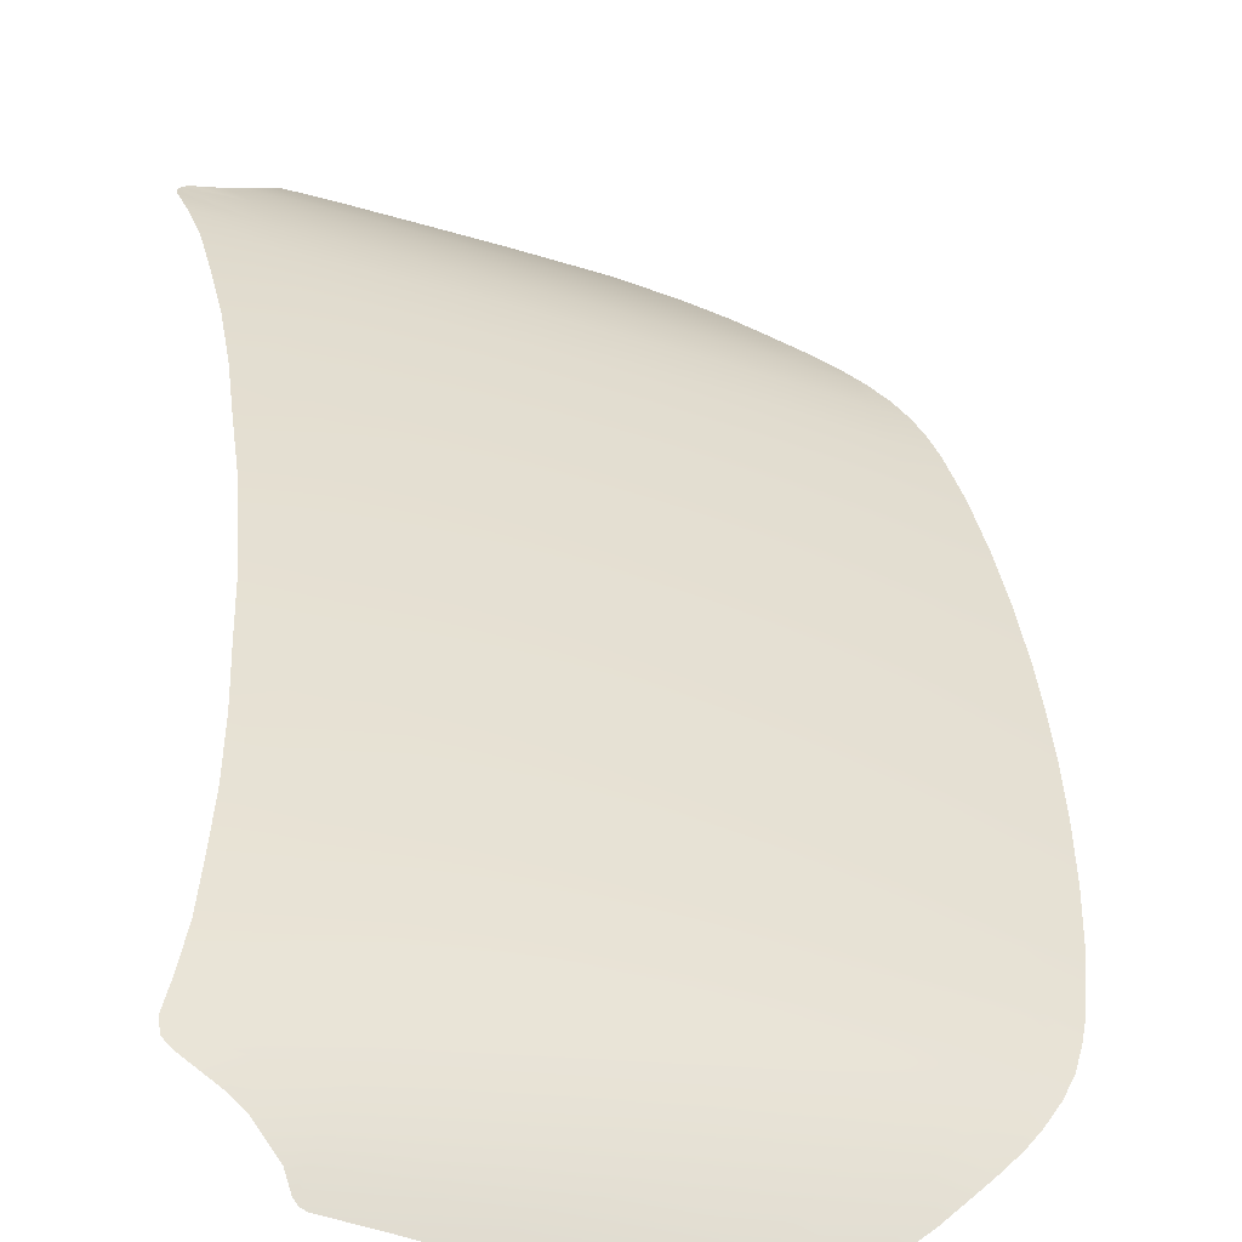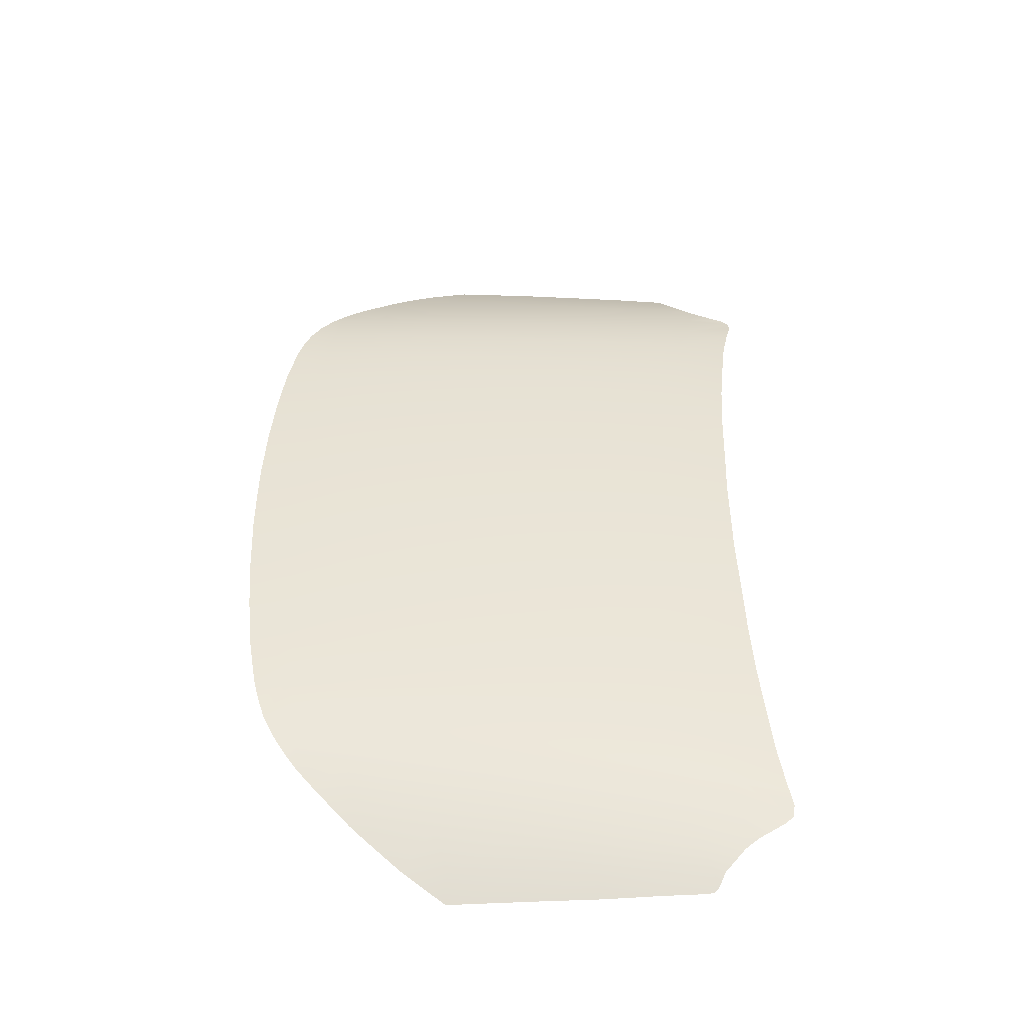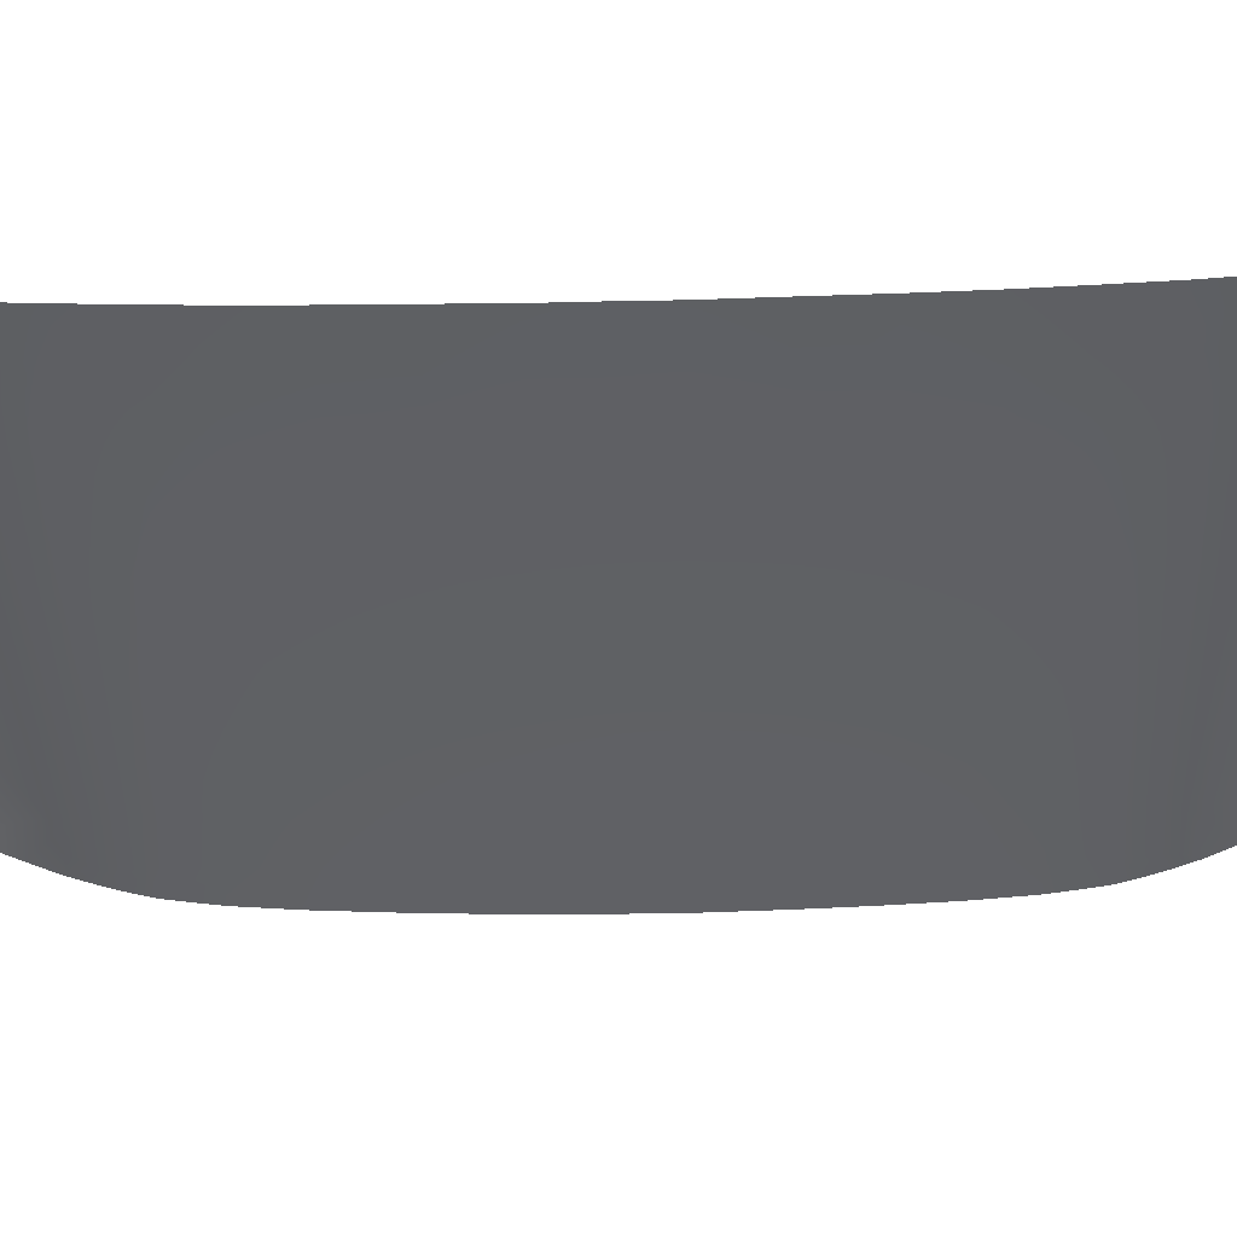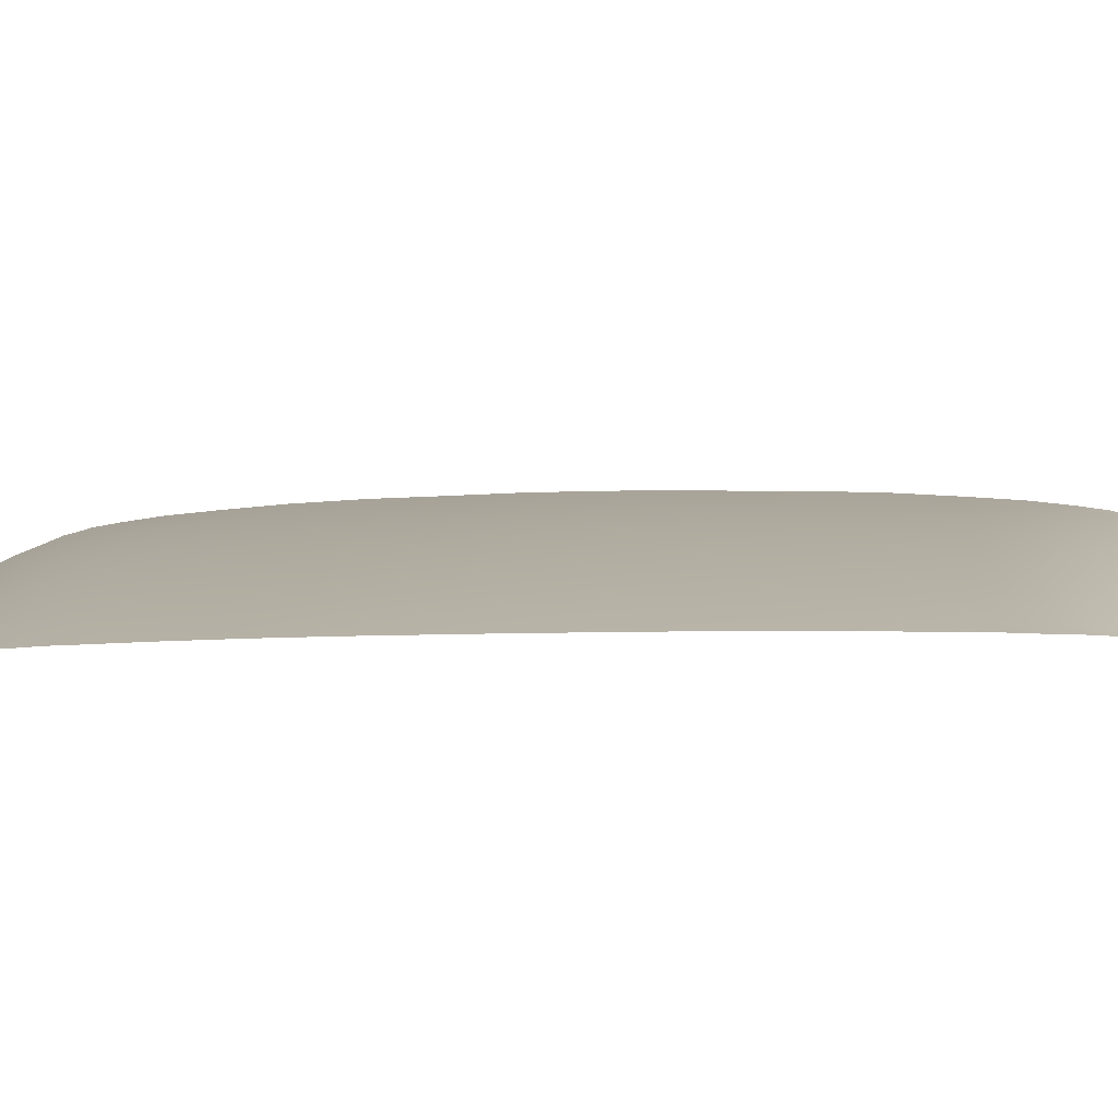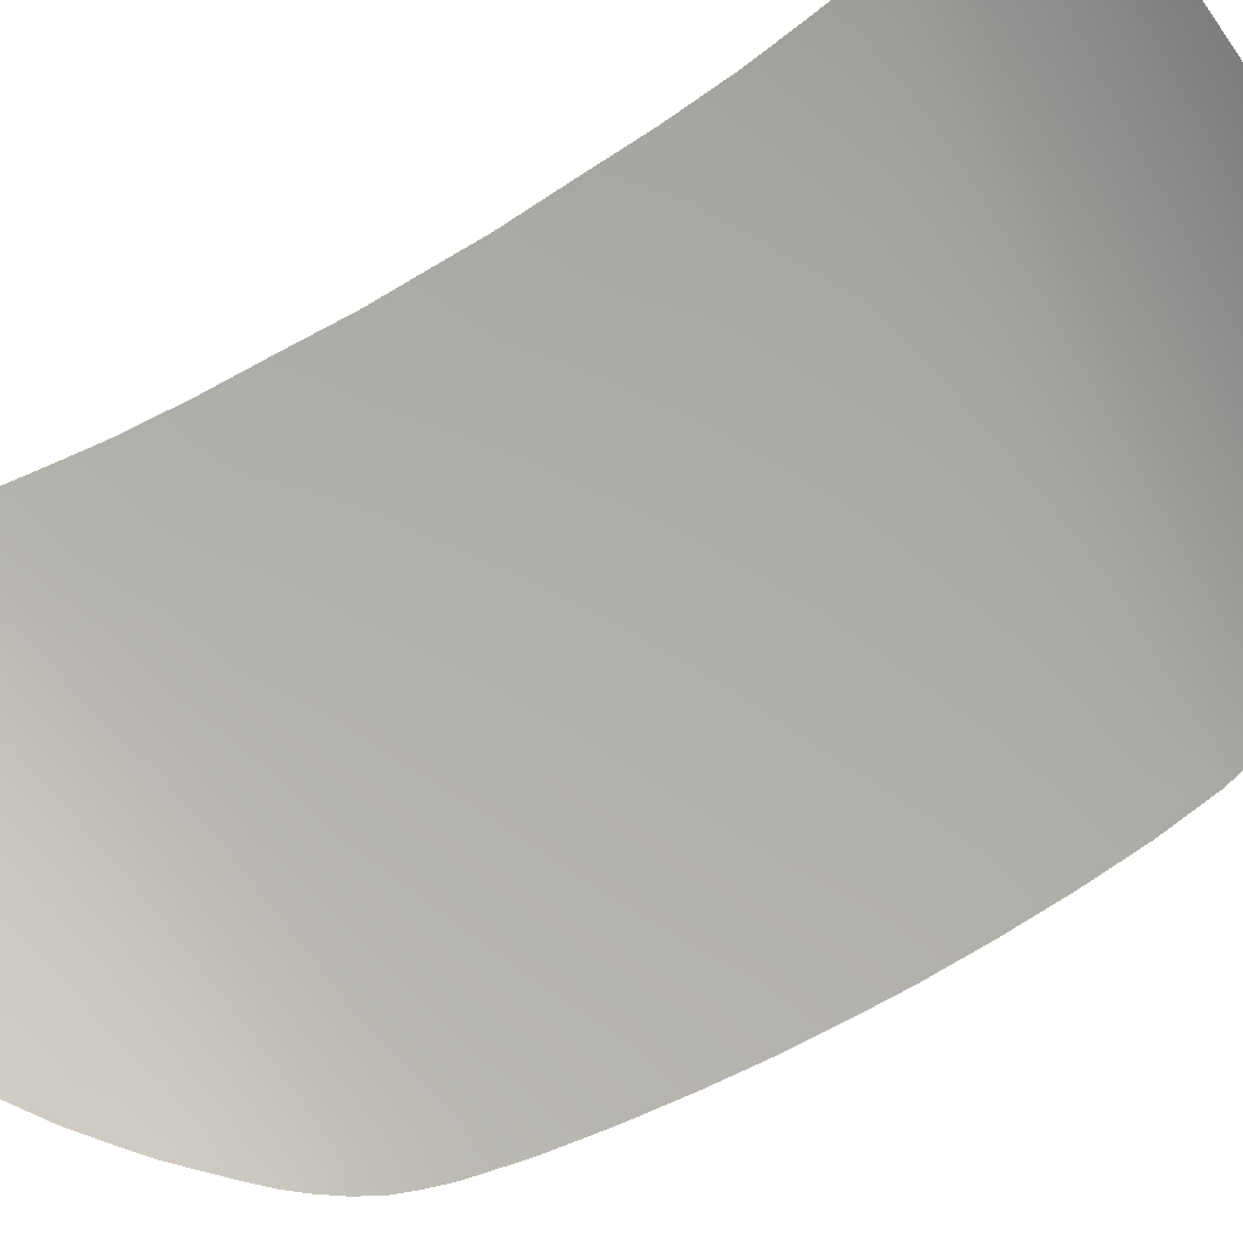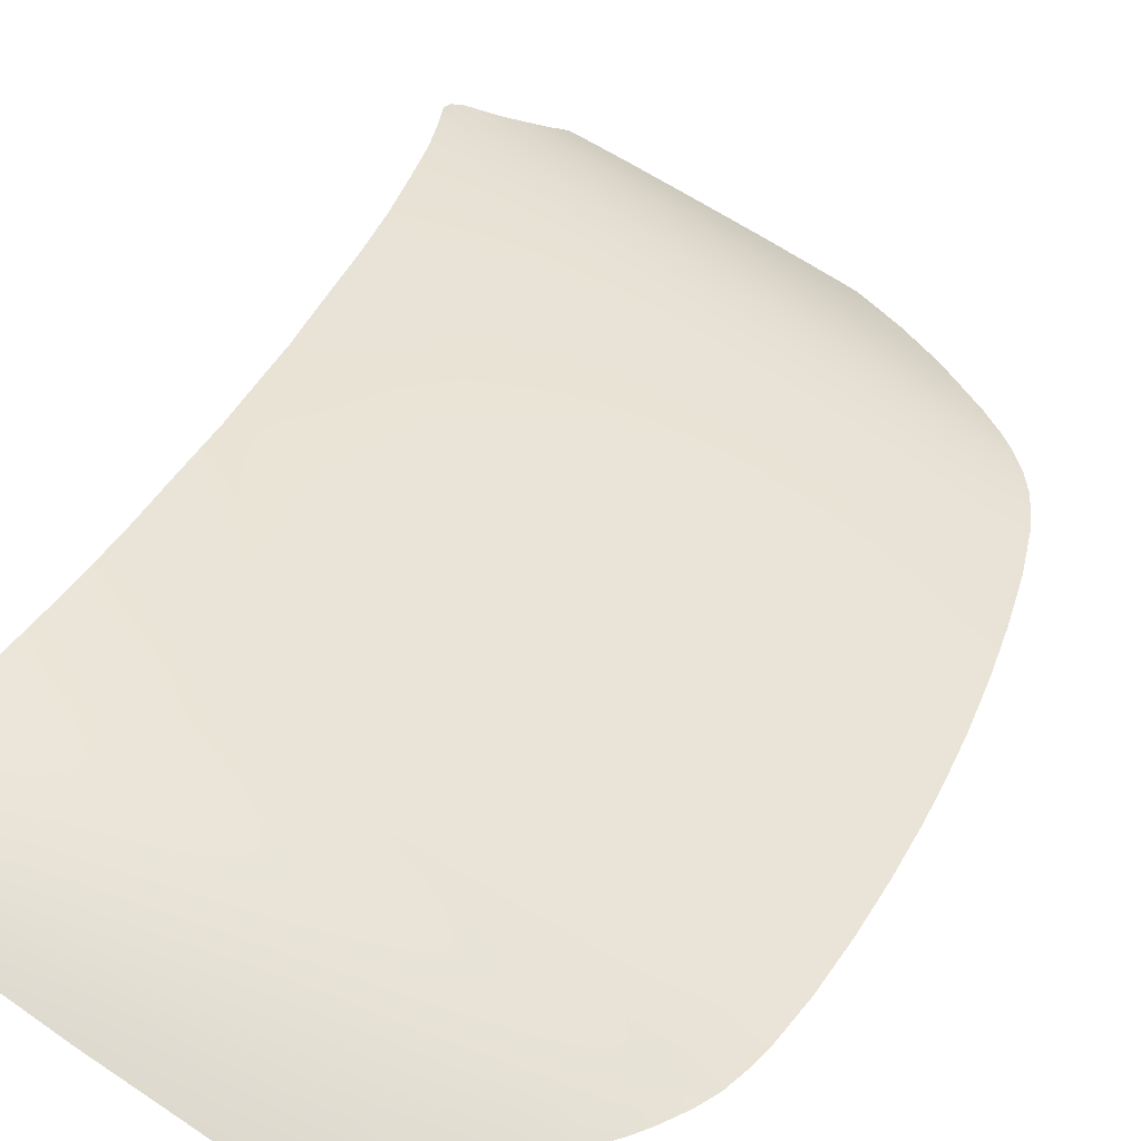
<metadata>
{"format":"obj","ext":"obj","renderer":"f3d","projection":"perspective","resolution":1024,"background":"white","views":[{"elev":39.0,"azim":-4.8,"up":"+Y"},{"elev":-48.1,"azim":156.9,"up":"+Z"},{"elev":-25.8,"azim":-87.8,"up":"+Y"},{"elev":-9.6,"azim":95.5,"up":"+Y"},{"elev":-63.7,"azim":-58.5,"up":"+Y"},{"elev":39.1,"azim":22.8,"up":"+Y"}]}
</metadata>
<code>
v  323.4 266.3 82.6
v  321 265.4 92.6
v  334.2 261 91.95
v  337.1 261.8 82.23
v  339.2 262.4 70.24
v  325.5 266.9 70.66
v  326.7 267.4 58.28
v  340.3 262.9 57.79
v  341.6 263.3 42.2
v  328 267.8 42.74
v  328.8 268.1 27.03
v  342.6 263.5 26.99
v  329.2 268.2 11.89
v  343.2 263.5 11.84
v  357.3 258.6 11.82
v  356.7 258.6 26.96
v  373.9 252.6 12.12
v  373.7 252.3 27.42
v  391.5 245.9 12.04
v  390.9 245.8 27.28
v  355.6 258.4 42.16
v  353.7 258.3 57.04
v  352.4 257.8 70.05
v  350.5 257.2 81.62
v  348.1 256.2 91.75
v  372.9 252.2 41.93
v  371.5 251.9 56.57
v  370.1 251.5 69.75
v  367.9 251 81.32
v  365.3 249.9 91.63
v  344.7 254.6 101.6
v  361.6 248.4 101
v  330.8 259.5 101.8
v  317.4 264 102.3
v  340.7 253 109.6
v  357.4 246.7 109.3
v  326.8 257.8 110.2
v  313 262.5 110.9
v  309.9 270.6 82.76
v  311.9 271.2 70.89
v  313.6 271.6 57.98
v  314.6 272 42.69
v  315.5 272.3 27.13
v  315.9 272.5 11.79
v  329.9 268 -0
v  316.1 272.5 -0
v  390.4 245.5 41.61
v  404.5 240.5 27.22
v  405.1 240.5 11.98
v  404 240.2 41.55
v  416.4 235.6 27.16
v  417.1 235.7 11.92
v  415.9 235.4 41.5
v  427.3 231.1 26.85
v  428 231 11.73
v  426.1 231.1 41.28
v  389.4 245.2 56.04
v  387.9 244.8 69.42
v  386.1 244.2 80.76
v  383 243.3 90.88
v  379.3 241.7 100.4
v  375.2 240 108.7
v  337.1 251 117.2
v  352.9 244.7 117.7
v  370.2 237.7 118
v  323.9 256.1 116.7
v  310 261.3 116.3
v  333.9 248.9 123.2
v  320.8 254.4 122.1
v  349.5 242.5 124.1
v  365.9 235.6 125
v  403.2 239.8 55.76
v  414.9 235 55.73
v  402.1 239.3 68.96
v  413.4 234.7 68.57
v  400.7 238.4 80.6
v  411.6 234.1 80.02
v  398 237.3 90.71
v  394.8 235.7 99.55
v  390.2 234.2 108
v  380.7 233.4 118
v  369.3 234.2 125
v  409.4 232.7 90.35
v  403.4 232.1 99.37
v  408.5 231.8 94.23
v  394 232.5 107.9
v  389.2 232.9 111.7
v  424.3 231.1 55.71
v  422 231.1 68.33
v  420.4 231.2 74.16
v  411.8 231.7 90.34
v  415.6 231.5 85.02
v  418.4 231.2 79.75
v  299.9 275.7 57.94
v  298.2 275.1 70.65
v  301.2 276.1 42.72
v  301.8 276.3 26.91
v  302.6 276.5 12.09
v  302.5 276.6 -0
v  296.3 274.5 82.87
v  307.6 269.7 92.5
v  294.1 273.7 92.11
v  305 268.1 102.5
v  292.1 273.1 98.88
v  292.2 272.2 101.8
v  303.1 266 110.7
v  293.8 271.3 103.7
v  300 267.9 107.9
v  307.2 262.2 116.4
v  310.2 258.6 121.4
v  308.2 260.1 119.8
v  309 259.3 121
v  343 263.7 -0
v  357 258.8 -0
v  374.3 252.5 -0
v  391.8 245.8 -0
v  405.4 240.5 -0
v  417.3 235.6 -0
v  428.1 231.1 -0
v  323.4 266.3 -82.6
v  337.1 261.8 -82.23
v  334.2 261 -91.95
v  321 265.4 -92.6
v  339.2 262.4 -70.24
v  325.5 266.9 -70.66
v  326.7 267.4 -58.28
v  340.3 262.9 -57.79
v  341.6 263.3 -42.2
v  328 267.8 -42.74
v  328.8 268.1 -27.03
v  342.6 263.5 -26.99
v  329.2 268.2 -11.89
v  343.2 263.5 -11.84
v  357.3 258.6 -11.82
v  356.7 258.6 -26.96
v  373.9 252.6 -12.12
v  373.7 252.3 -27.42
v  391.5 245.9 -12.04
v  390.9 245.8 -27.28
v  355.6 258.4 -42.16
v  353.7 258.3 -57.04
v  352.4 257.8 -70.05
v  350.5 257.2 -81.62
v  348.1 256.2 -91.75
v  372.9 252.2 -41.93
v  371.5 251.9 -56.57
v  370.1 251.5 -69.75
v  367.9 251 -81.32
v  365.3 249.9 -91.63
v  344.7 254.6 -101.6
v  361.6 248.4 -101
v  330.8 259.5 -101.8
v  317.4 264 -102.3
v  340.7 253 -109.6
v  357.4 246.7 -109.3
v  326.8 257.8 -110.2
v  313 262.5 -110.9
v  309.9 270.6 -82.76
v  311.9 271.2 -70.89
v  313.6 271.6 -57.98
v  314.6 272 -42.69
v  315.5 272.3 -27.13
v  315.9 272.5 -11.79
v  390.4 245.5 -41.61
v  404.5 240.5 -27.22
v  405.1 240.5 -11.98
v  404 240.2 -41.55
v  416.4 235.6 -27.16
v  417.1 235.7 -11.92
v  415.9 235.4 -41.5
v  427.3 231.1 -26.85
v  428 231 -11.73
v  426.1 231.1 -41.28
v  389.4 245.2 -56.04
v  387.9 244.8 -69.42
v  386.1 244.2 -80.76
v  383 243.3 -90.88
v  379.3 241.7 -100.4
v  375.2 240 -108.7
v  337.1 251 -117.2
v  352.9 244.7 -117.7
v  370.2 237.7 -118
v  323.9 256.1 -116.7
v  310 261.3 -116.3
v  333.9 248.9 -123.2
v  320.8 254.4 -122.1
v  349.5 242.5 -124.1
v  365.9 235.6 -125
v  403.2 239.8 -55.76
v  414.9 235 -55.73
v  402.1 239.3 -68.96
v  413.4 234.7 -68.57
v  400.7 238.4 -80.6
v  411.6 234.1 -80.02
v  398 237.3 -90.71
v  394.8 235.7 -99.55
v  390.2 234.2 -108
v  380.7 233.4 -118
v  369.3 234.2 -125
v  409.4 232.7 -90.35
v  403.4 232.1 -99.37
v  408.5 231.8 -94.23
v  394 232.5 -107.9
v  389.2 232.9 -111.7
v  424.3 231.1 -55.71
v  422 231.1 -68.33
v  420.4 231.2 -74.16
v  411.8 231.7 -90.34
v  415.6 231.5 -85.02
v  418.4 231.2 -79.75
v  299.9 275.7 -57.94
v  298.2 275.1 -70.65
v  301.2 276.1 -42.72
v  301.8 276.3 -26.91
v  302.6 276.5 -12.09
v  296.3 274.5 -82.87
v  307.6 269.7 -92.5
v  294.1 273.7 -92.11
v  305 268.1 -102.5
v  292.1 273.1 -98.88
v  292.2 272.2 -101.8
v  303.1 266 -110.7
v  293.8 271.3 -103.7
v  300 267.9 -107.9
v  307.2 262.2 -116.4
v  310.2 258.6 -121.4
v  308.2 260.1 -119.8
v  309 259.3 -121
o car_50
g car_50
f 1 2 3
f 3 4 1
f 5 6 1
f 1 4 5
f 7 6 5
f 5 8 7
f 9 10 7
f 7 8 9
f 11 10 9
f 9 12 11
f 13 11 12
f 12 14 13
f 15 14 12
f 12 16 15
f 17 15 16
f 16 18 17
f 19 17 18
f 18 20 19
f 21 16 12
f 12 9 21
f 22 21 9
f 9 8 22
f 23 22 8
f 8 5 23
f 24 23 5
f 5 4 24
f 25 24 4
f 4 3 25
f 16 21 26
f 26 18 16
f 27 26 21
f 21 22 27
f 28 27 22
f 22 23 28
f 29 28 23
f 23 24 29
f 30 29 24
f 24 25 30
f 31 32 30
f 30 25 31
f 33 31 25
f 25 3 33
f 34 33 3
f 3 2 34
f 35 36 32
f 32 31 35
f 37 35 31
f 31 33 37
f 38 37 33
f 33 34 38
f 39 1 6
f 6 40 39
f 40 6 7
f 7 41 40
f 42 41 7
f 7 10 42
f 43 42 10
f 10 11 43
f 44 43 11
f 11 13 44
f 13 45 46
f 46 44 13
f 18 26 47
f 47 20 18
f 48 49 19
f 19 20 48
f 50 48 20
f 20 47 50
f 51 52 49
f 49 48 51
f 53 51 48
f 48 50 53
f 54 55 52
f 52 51 54
f 56 54 51
f 51 53 56
f 57 47 26
f 26 27 57
f 58 57 27
f 27 28 58
f 59 58 28
f 28 29 59
f 60 59 29
f 29 30 60
f 61 60 30
f 30 32 61
f 62 61 32
f 32 36 62
f 63 64 36
f 36 35 63
f 36 64 65
f 65 62 36
f 66 63 35
f 35 37 66
f 67 66 37
f 37 38 67
f 68 63 66
f 66 69 68
f 63 68 70
f 70 64 63
f 64 70 71
f 71 65 64
f 47 57 72
f 72 50 47
f 73 53 50
f 50 72 73
f 74 72 57
f 57 58 74
f 72 74 75
f 75 73 72
f 74 58 59
f 59 76 74
f 76 77 75
f 75 74 76
f 78 76 59
f 59 60 78
f 78 60 61
f 61 79 78
f 80 79 61
f 61 62 80
f 81 80 62
f 62 65 81
f 82 81 65
f 65 71 82
f 76 78 83
f 83 77 76
f 84 85 78
f 78 79 84
f 86 84 79
f 79 80 86
f 86 80 87
f 80 81 87
f 85 83 78
f 53 73 88
f 88 56 53
f 89 88 73
f 73 75 89
f 89 75 90
f 91 92 77
f 77 83 91
f 91 83 85
f 92 93 77
f 93 90 75
f 75 77 93
f 94 95 40
f 40 41 94
f 96 94 41
f 41 42 96
f 97 96 42
f 42 43 97
f 98 97 43
f 43 44 98
f 44 46 99
f 99 98 44
f 40 95 100
f 100 39 40
f 1 39 101
f 101 2 1
f 102 101 39
f 39 100 102
f 2 101 103
f 103 34 2
f 101 102 104
f 105 103 101
f 101 104 105
f 34 103 106
f 106 38 34
f 103 105 107
f 108 106 103
f 103 107 108
f 109 67 38
f 38 106 109
f 110 69 66
f 66 67 110
f 67 109 111
f 112 110 67
f 67 111 112
f 45 13 14
f 14 113 45
f 14 15 114
f 114 113 14
f 15 17 115
f 115 114 15
f 115 17 19
f 19 116 115
f 116 19 49
f 49 117 116
f 117 49 52
f 52 118 117
f 118 52 55
f 55 119 118
f 120 121 122
f 122 123 120
f 124 121 120
f 120 125 124
f 126 127 124
f 124 125 126
f 128 127 126
f 126 129 128
f 130 131 128
f 128 129 130
f 132 133 131
f 131 130 132
f 134 135 131
f 131 133 134
f 136 137 135
f 135 134 136
f 138 139 137
f 137 136 138
f 140 128 131
f 131 135 140
f 141 127 128
f 128 140 141
f 142 124 127
f 127 141 142
f 143 121 124
f 124 142 143
f 144 122 121
f 121 143 144
f 135 137 145
f 145 140 135
f 146 141 140
f 140 145 146
f 147 142 141
f 141 146 147
f 148 143 142
f 142 147 148
f 149 144 143
f 143 148 149
f 150 144 149
f 149 151 150
f 152 122 144
f 144 150 152
f 153 123 122
f 122 152 153
f 154 150 151
f 151 155 154
f 156 152 150
f 150 154 156
f 157 153 152
f 152 156 157
f 158 159 125
f 125 120 158
f 159 160 126
f 126 125 159
f 161 129 126
f 126 160 161
f 162 130 129
f 129 161 162
f 163 132 130
f 130 162 163
f 132 163 46
f 46 45 132
f 137 139 164
f 164 145 137
f 165 139 138
f 138 166 165
f 167 164 139
f 139 165 167
f 168 165 166
f 166 169 168
f 170 167 165
f 165 168 170
f 171 168 169
f 169 172 171
f 173 170 168
f 168 171 173
f 174 146 145
f 145 164 174
f 175 147 146
f 146 174 175
f 176 148 147
f 147 175 176
f 177 149 148
f 148 176 177
f 178 151 149
f 149 177 178
f 179 155 151
f 151 178 179
f 180 154 155
f 155 181 180
f 155 179 182
f 182 181 155
f 183 156 154
f 154 180 183
f 184 157 156
f 156 183 184
f 185 186 183
f 183 180 185
f 180 181 187
f 187 185 180
f 181 182 188
f 188 187 181
f 164 167 189
f 189 174 164
f 190 189 167
f 167 170 190
f 191 175 174
f 174 189 191
f 189 190 192
f 192 191 189
f 191 193 176
f 176 175 191
f 193 191 192
f 192 194 193
f 195 177 176
f 176 193 195
f 195 196 178
f 178 177 195
f 197 179 178
f 178 196 197
f 198 182 179
f 179 197 198
f 199 188 182
f 182 198 199
f 193 194 200
f 200 195 193
f 201 196 195
f 195 202 201
f 203 197 196
f 196 201 203
f 203 204 197
f 197 204 198
f 202 195 200
f 170 173 205
f 205 190 170
f 206 192 190
f 190 205 206
f 206 207 192
f 208 200 194
f 194 209 208
f 208 202 200
f 209 194 210
f 210 194 192
f 192 207 210
f 211 160 159
f 159 212 211
f 213 161 160
f 160 211 213
f 214 162 161
f 161 213 214
f 215 163 162
f 162 214 215
f 163 215 99
f 99 46 163
f 159 158 216
f 216 212 159
f 120 123 217
f 217 158 120
f 218 216 158
f 158 217 218
f 123 153 219
f 219 217 123
f 217 220 218
f 221 220 217
f 217 219 221
f 153 157 222
f 222 219 153
f 219 223 221
f 224 219 222
f 219 224 223
f 225 222 157
f 157 184 225
f 226 184 183
f 183 186 226
f 184 227 225
f 228 184 226
f 184 228 227
f 45 113 133
f 133 132 45
f 133 113 114
f 114 134 133
f 134 114 115
f 115 136 134
f 115 116 138
f 138 136 115
f 116 117 166
f 166 138 116
f 117 118 169
f 169 166 117
f 118 119 172
f 172 169 118

</code>
